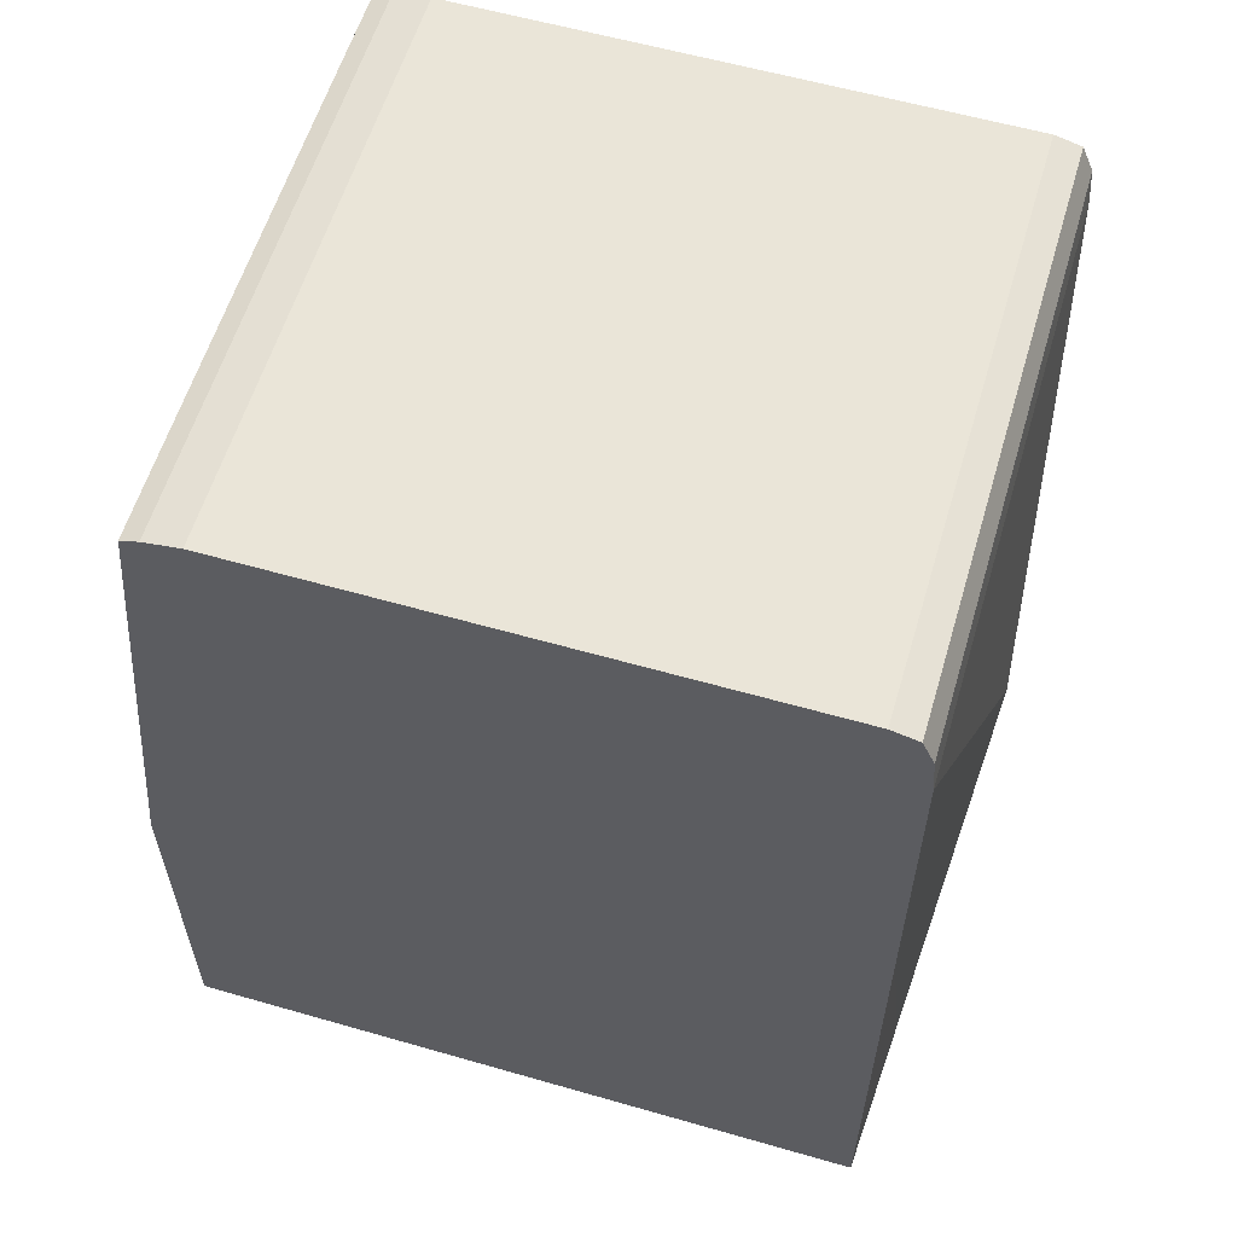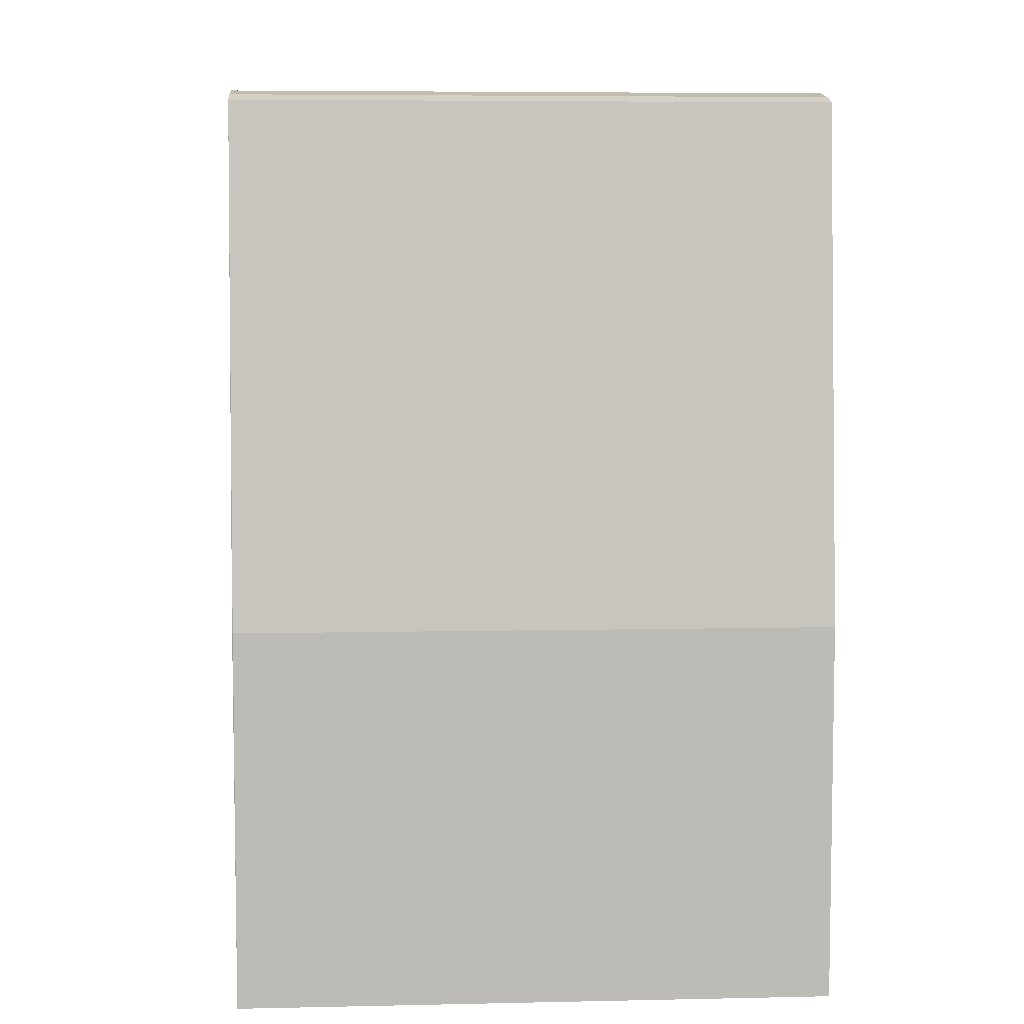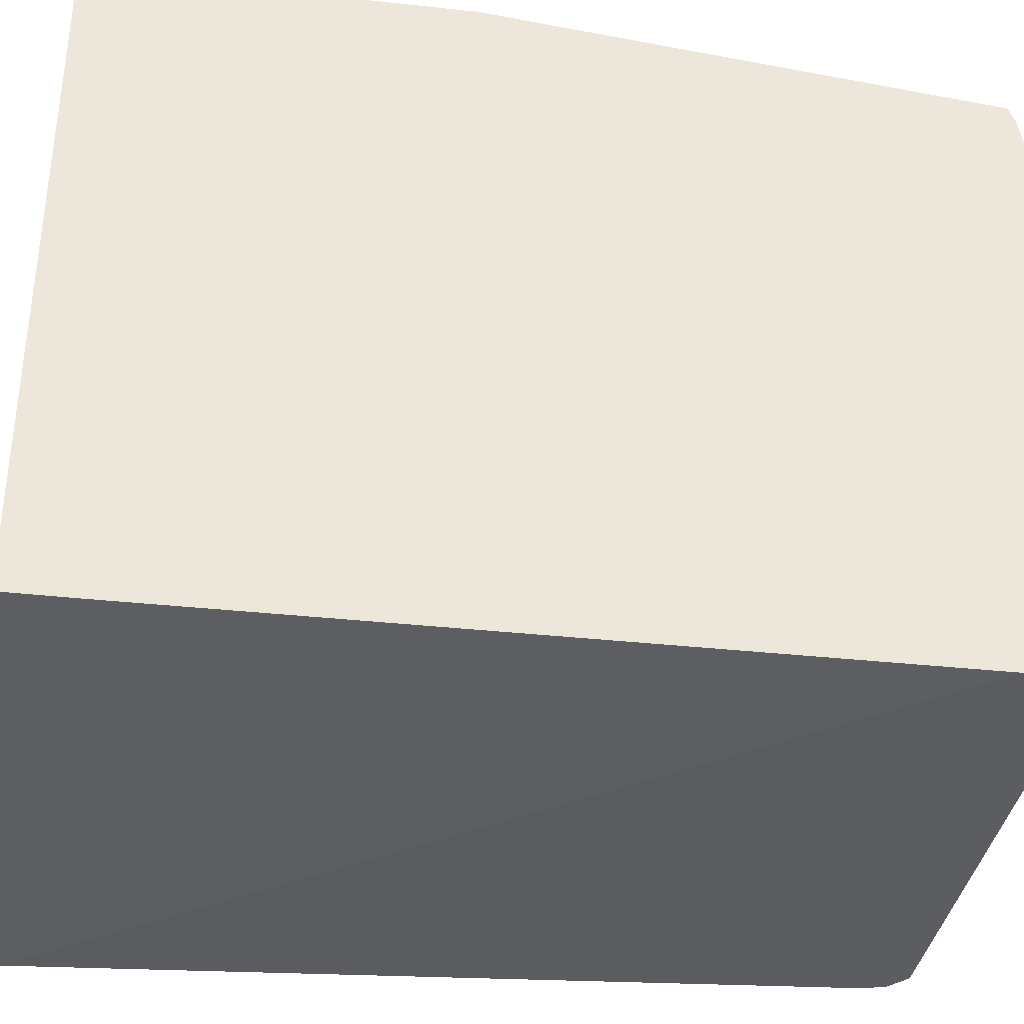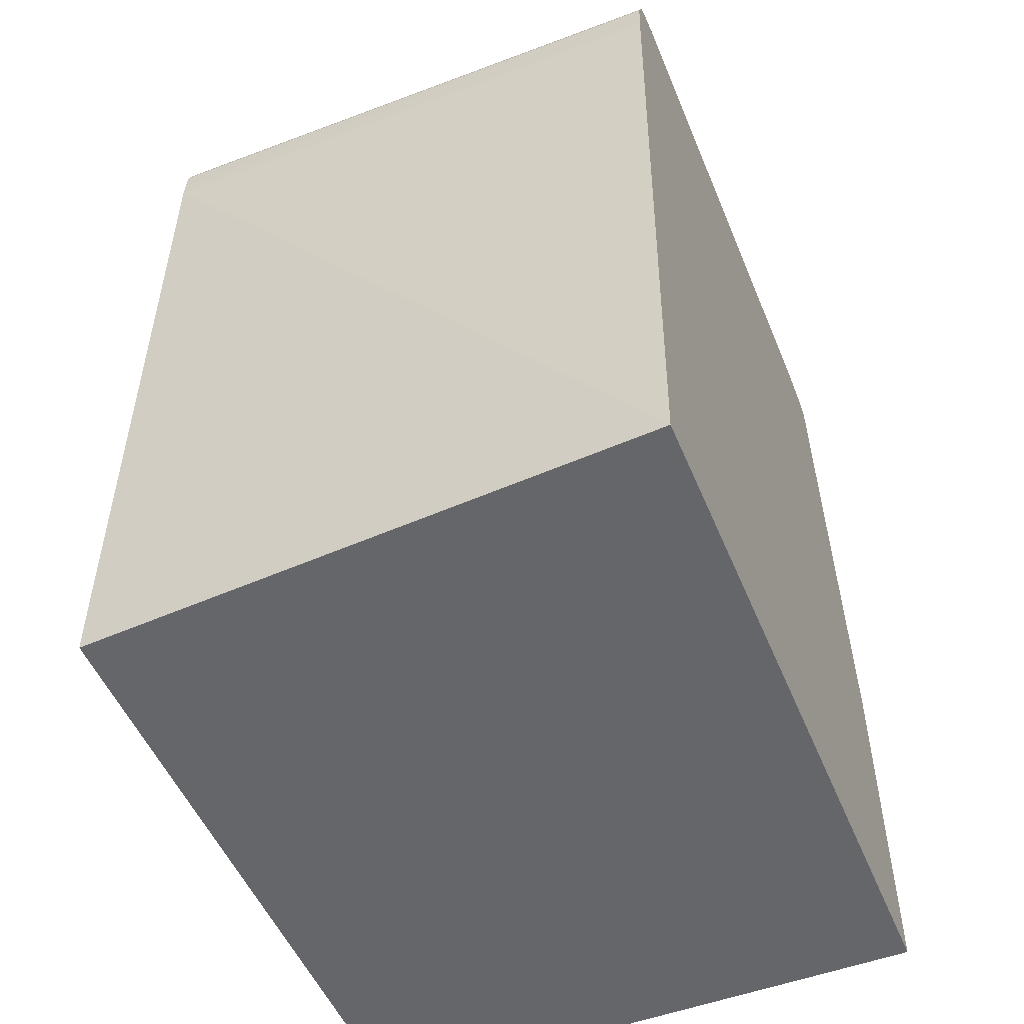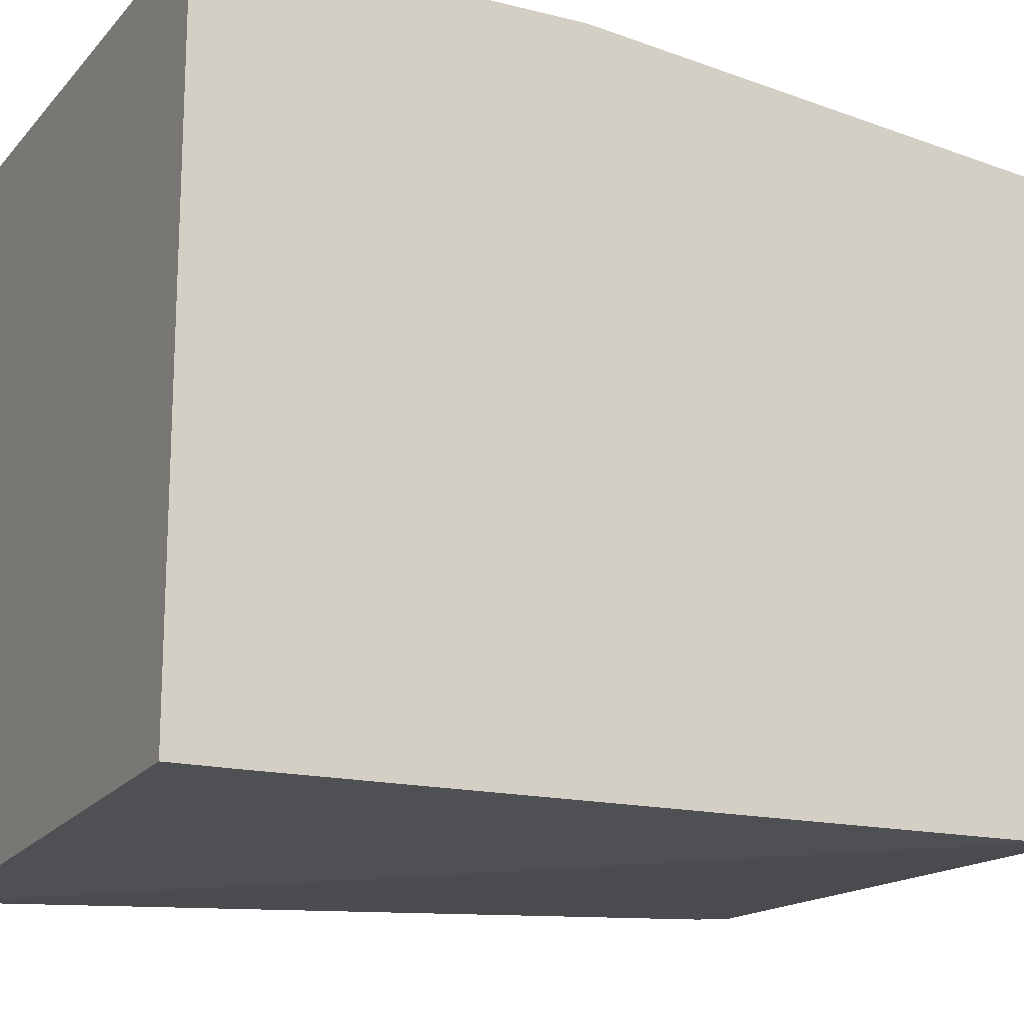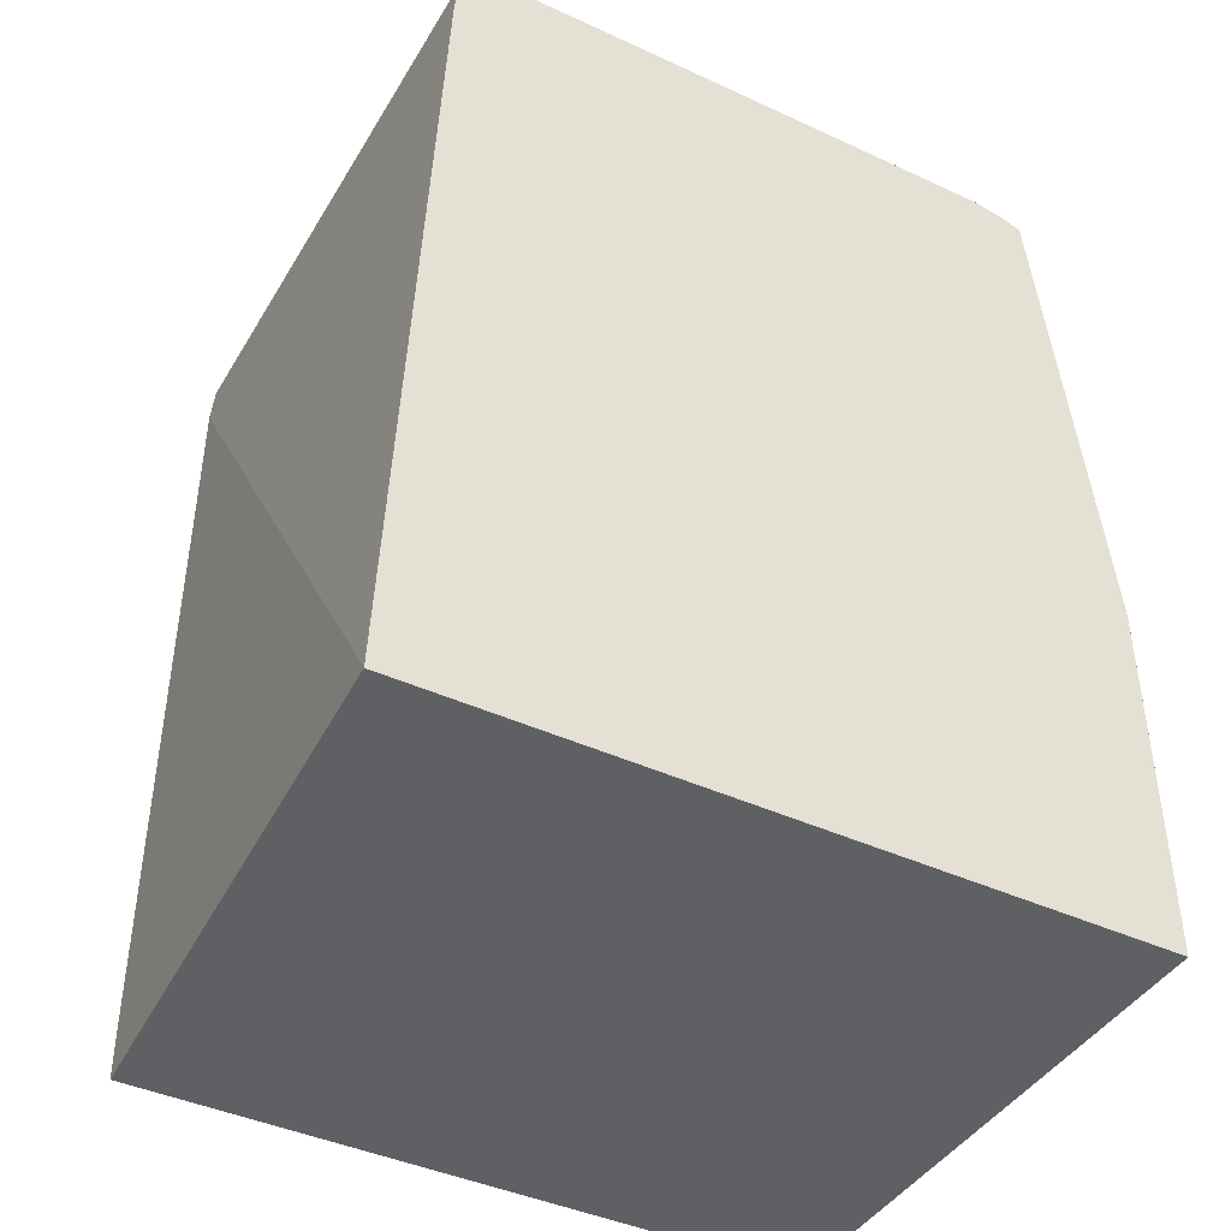
<metadata>
{"format":"obj","ext":"obj","renderer":"f3d","projection":"perspective","resolution":1024,"background":"white","views":[{"elev":58.9,"azim":-73.5,"up":"+Z"},{"elev":6.3,"azim":176.3,"up":"+Z"},{"elev":-35.8,"azim":-98.2,"up":"+Y"},{"elev":-51.7,"azim":22.2,"up":"+Z"},{"elev":-16.3,"azim":-117.2,"up":"+Y"},{"elev":-42.6,"azim":61.2,"up":"+Z"}]}
</metadata>
<code>
o fixed_holes_collision_geom_86
v 0.04845 -0.0631 0.01151
v 0.04075 -0.06267 0.01236
v 0.04075 -0.06266 0.01151
v 0.04845 -0.05355 0.01151
v 0.04845 -0.06267 0.02231
v 0.04075 -0.06267 0.02231
v 0.04075 -0.05355 0.01151
v 0.04845 -0.05355 0.01161
v 0.04845 -0.06263 0.02283
v 0.04075 -0.06266 0.02247
v 0.04075 -0.05355 0.0164
v 0.04844 -0.05355 0.0164
v 0.04845 -0.05356 0.0164
v 0.04075 -0.06263 0.02283
v 0.04845 -0.06247 0.02318
v 0.04075 -0.05427 0.02309
v 0.04844 -0.05427 0.02309
v 0.04845 -0.05427 0.02309
v 0.04075 -0.06247 0.02318
v 0.04845 -0.06213 0.02326
v 0.04075 -0.05444 0.02315
v 0.04845 -0.05451 0.02318
v 0.04075 -0.06213 0.02326
v 0.04845 -0.05499 0.02326
v 0.04075 -0.05451 0.02318
v 0.04075 -0.05499 0.02326
f 1 2 3
f 1 3 7
f 1 7 4
f 1 4 8
f 1 8 13
f 1 13 18
f 1 18 22
f 1 22 24
f 1 24 20
f 1 20 15
f 1 15 9
f 1 9 5
f 1 5 6
f 1 6 2
f 2 6 10
f 2 10 14
f 2 14 19
f 2 19 23
f 2 23 26
f 2 26 25
f 2 25 21
f 2 21 16
f 2 16 11
f 2 11 7
f 2 7 3
f 4 7 11
f 4 11 12
f 4 12 8
f 5 9 10
f 5 10 6
f 8 12 13
f 9 14 10
f 9 15 19
f 9 19 14
f 11 16 17
f 11 17 12
f 12 17 18
f 12 18 13
f 15 20 23
f 15 23 19
f 16 21 17
f 17 21 22
f 17 22 18
f 20 24 26
f 20 26 23
f 21 25 22
f 22 25 26
f 22 26 24

</code>
